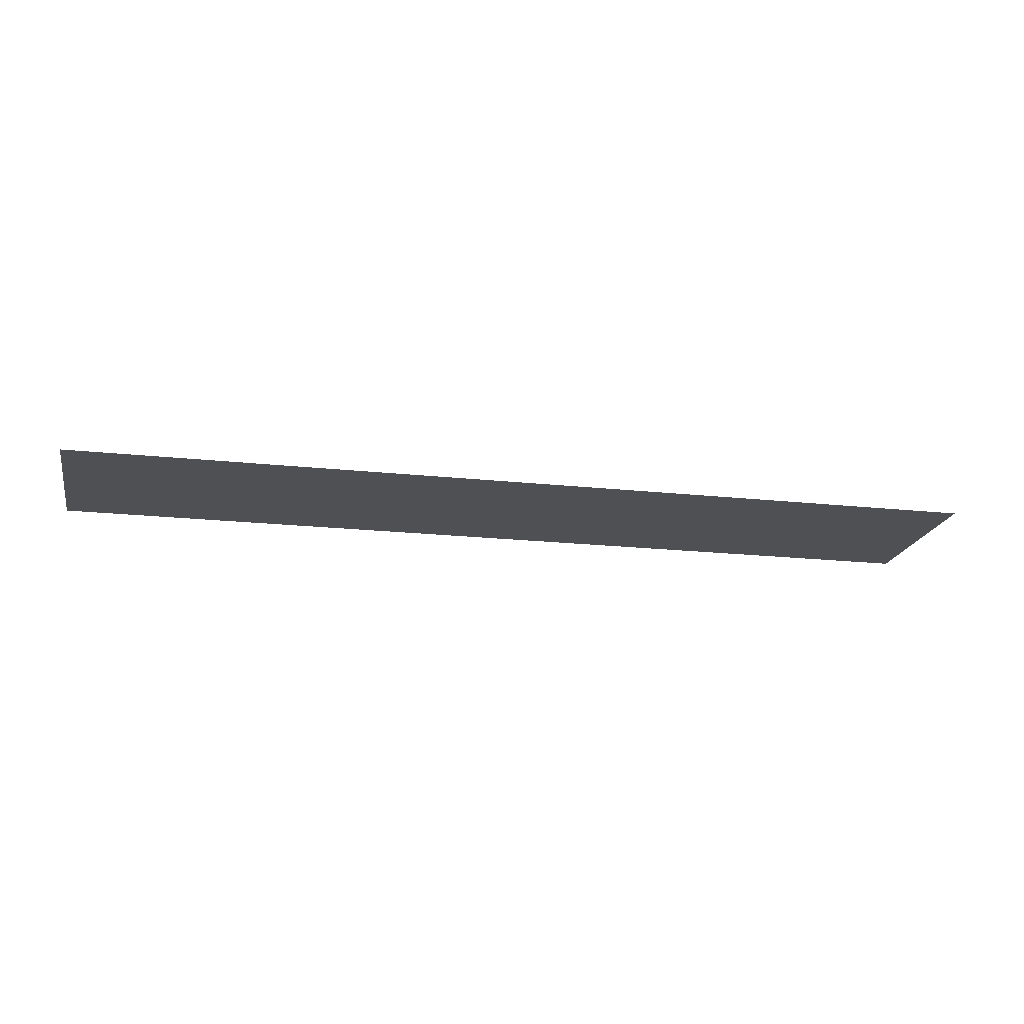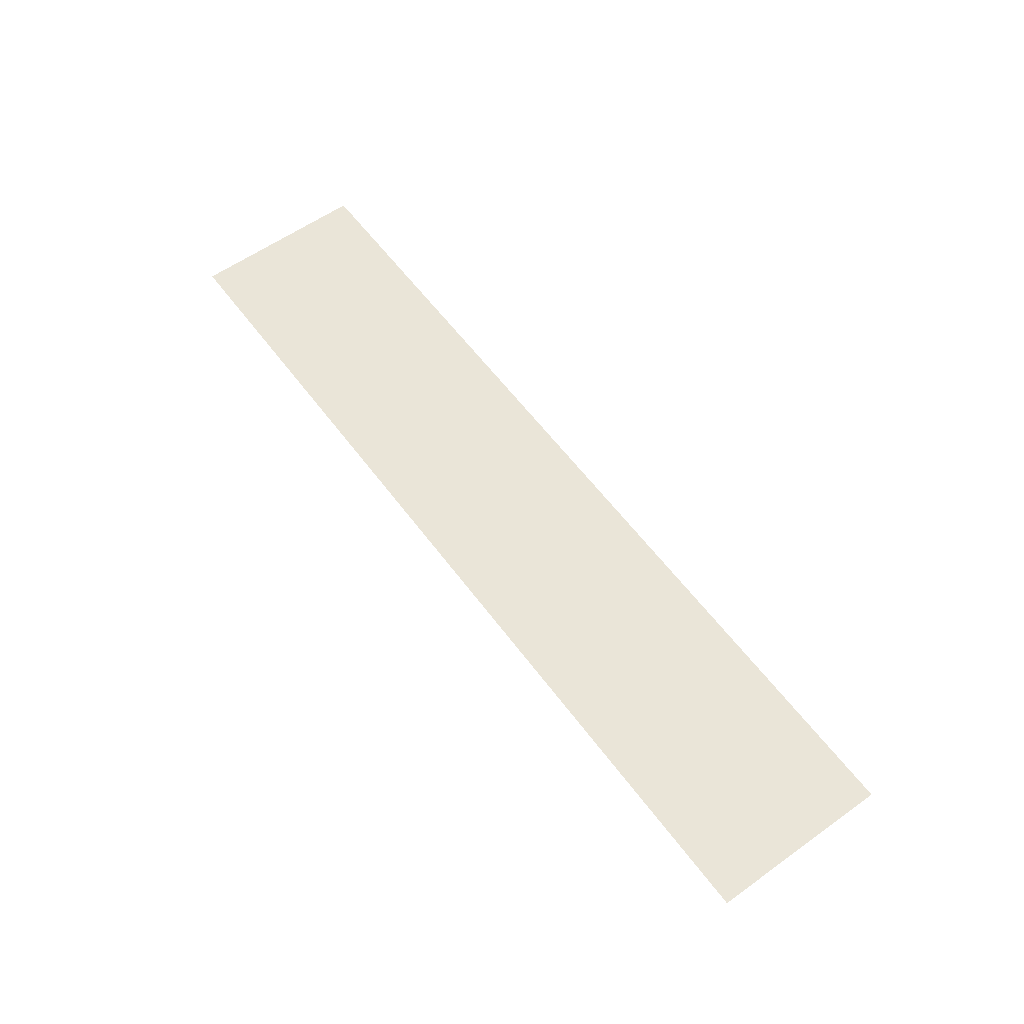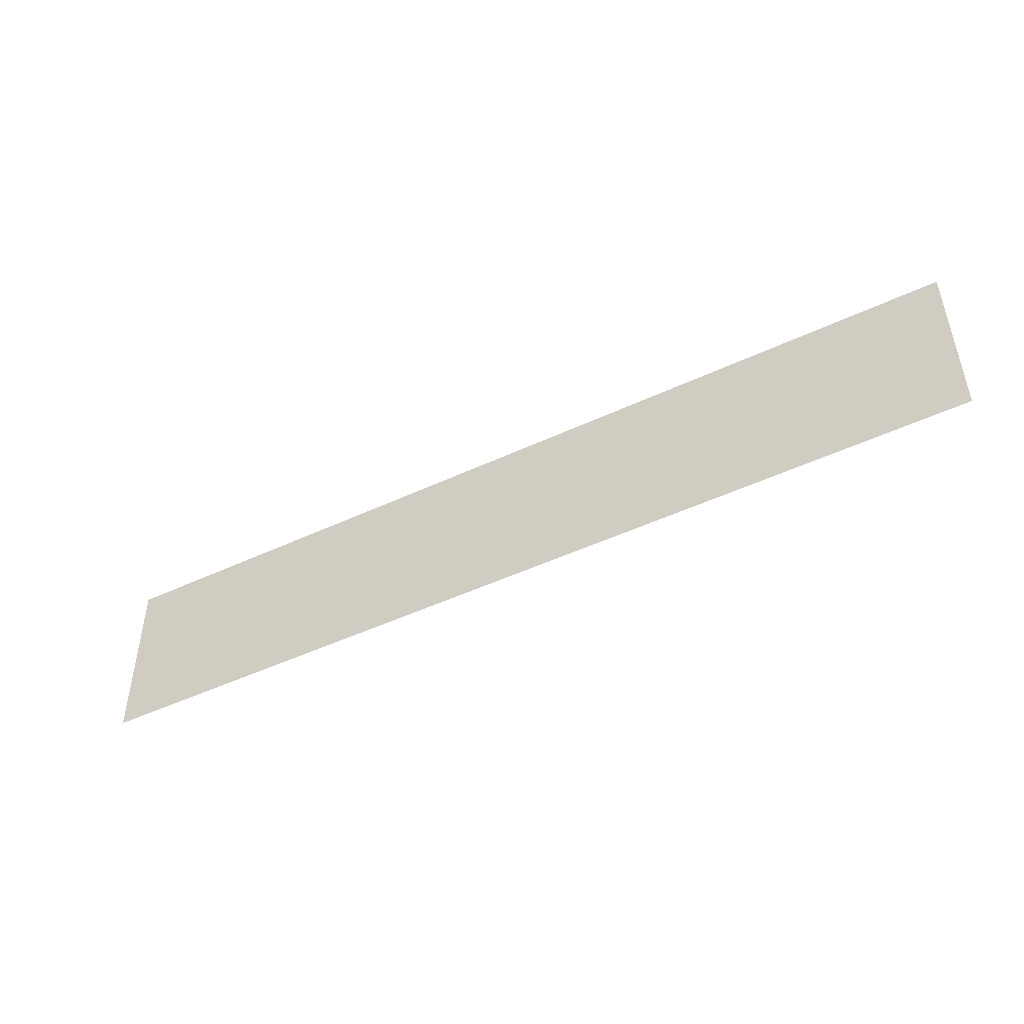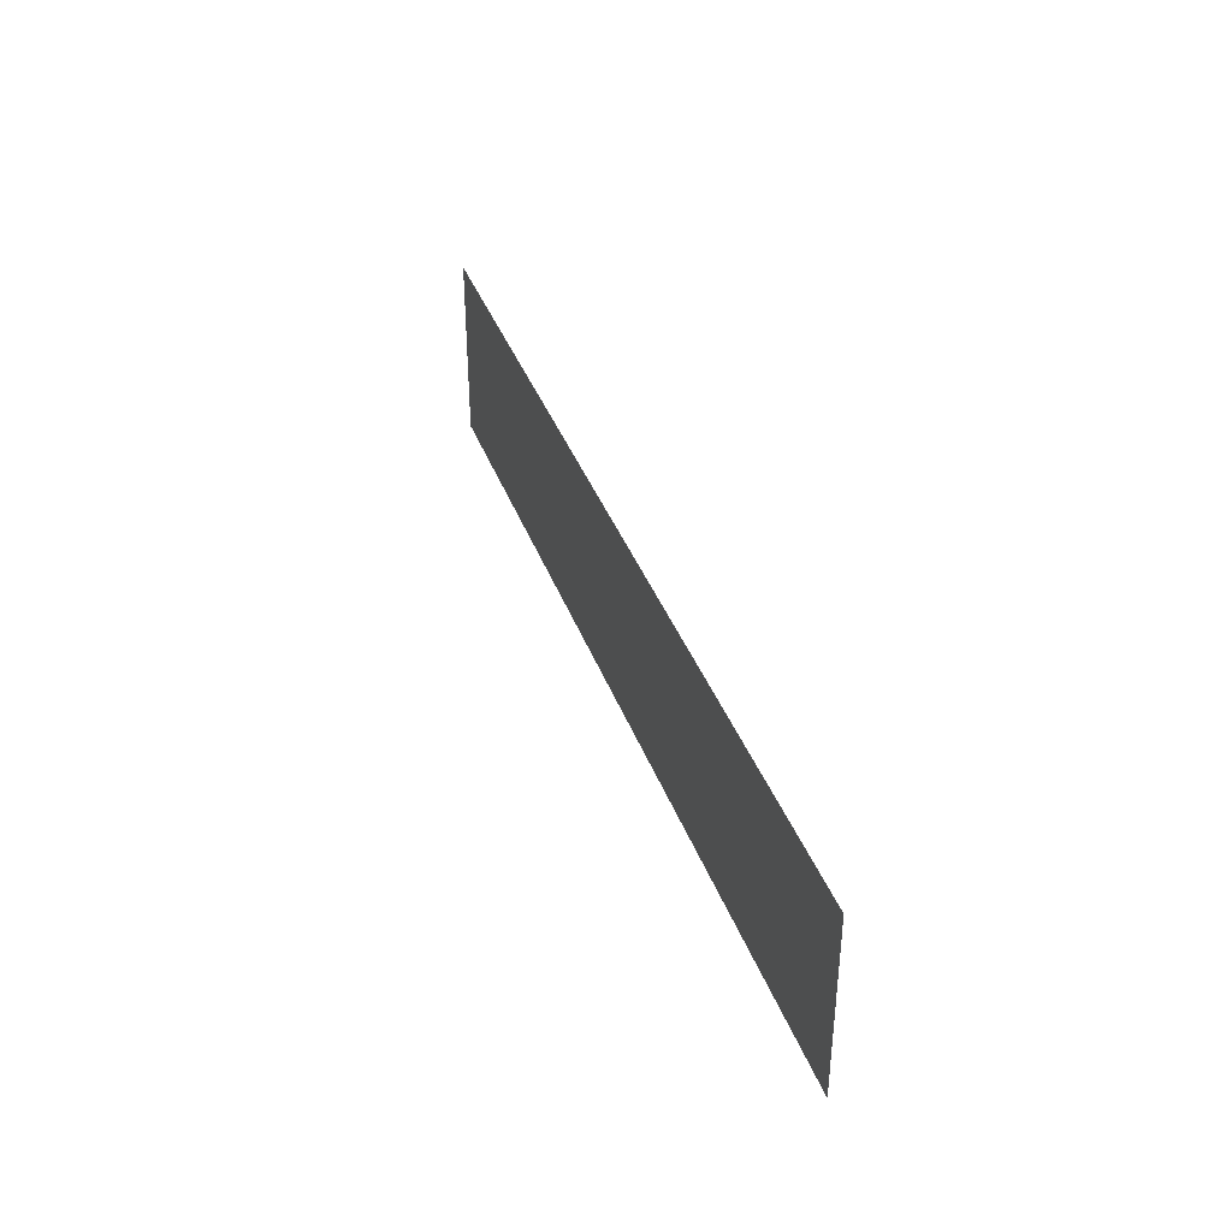
<metadata>
{"format":"obj","ext":"obj","renderer":"f3d","projection":"perspective","resolution":1024,"background":"white","views":[{"elev":-19.2,"azim":-11.7,"up":"+Z"},{"elev":58.8,"azim":-126.3,"up":"+Z"},{"elev":-47.5,"azim":28.0,"up":"+Y"},{"elev":37.4,"azim":-108.7,"up":"+Y"}]}
</metadata>
<code>
o mesh26/mesh26-geometry#mesh26-geometry
v -0.3201 0.5919 0.3562
v 0.3139 0.4673 0.3562
v -0.3201 0.4673 0.3562
v 0.3139 0.5919 0.3562
f 1 2 3
f 2 1 4
f 3 2 1
f 4 1 2

</code>
